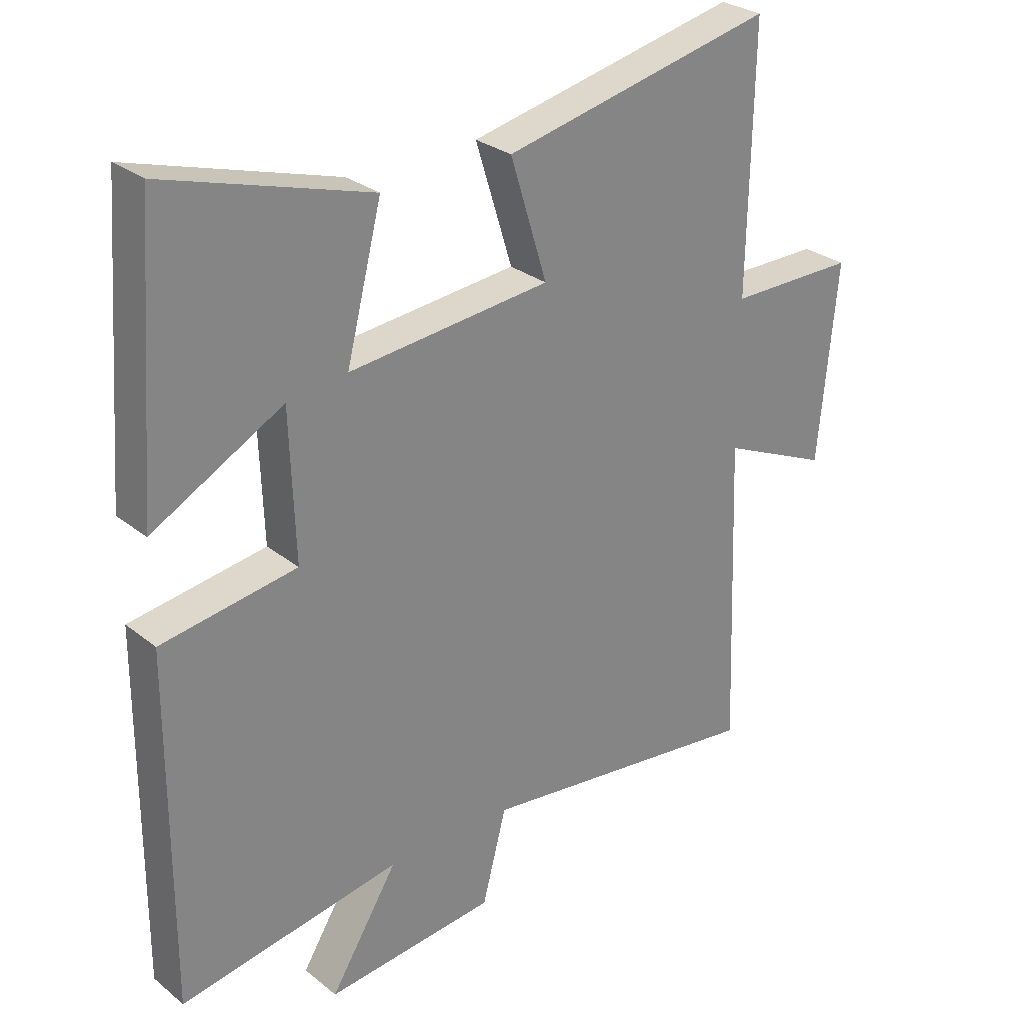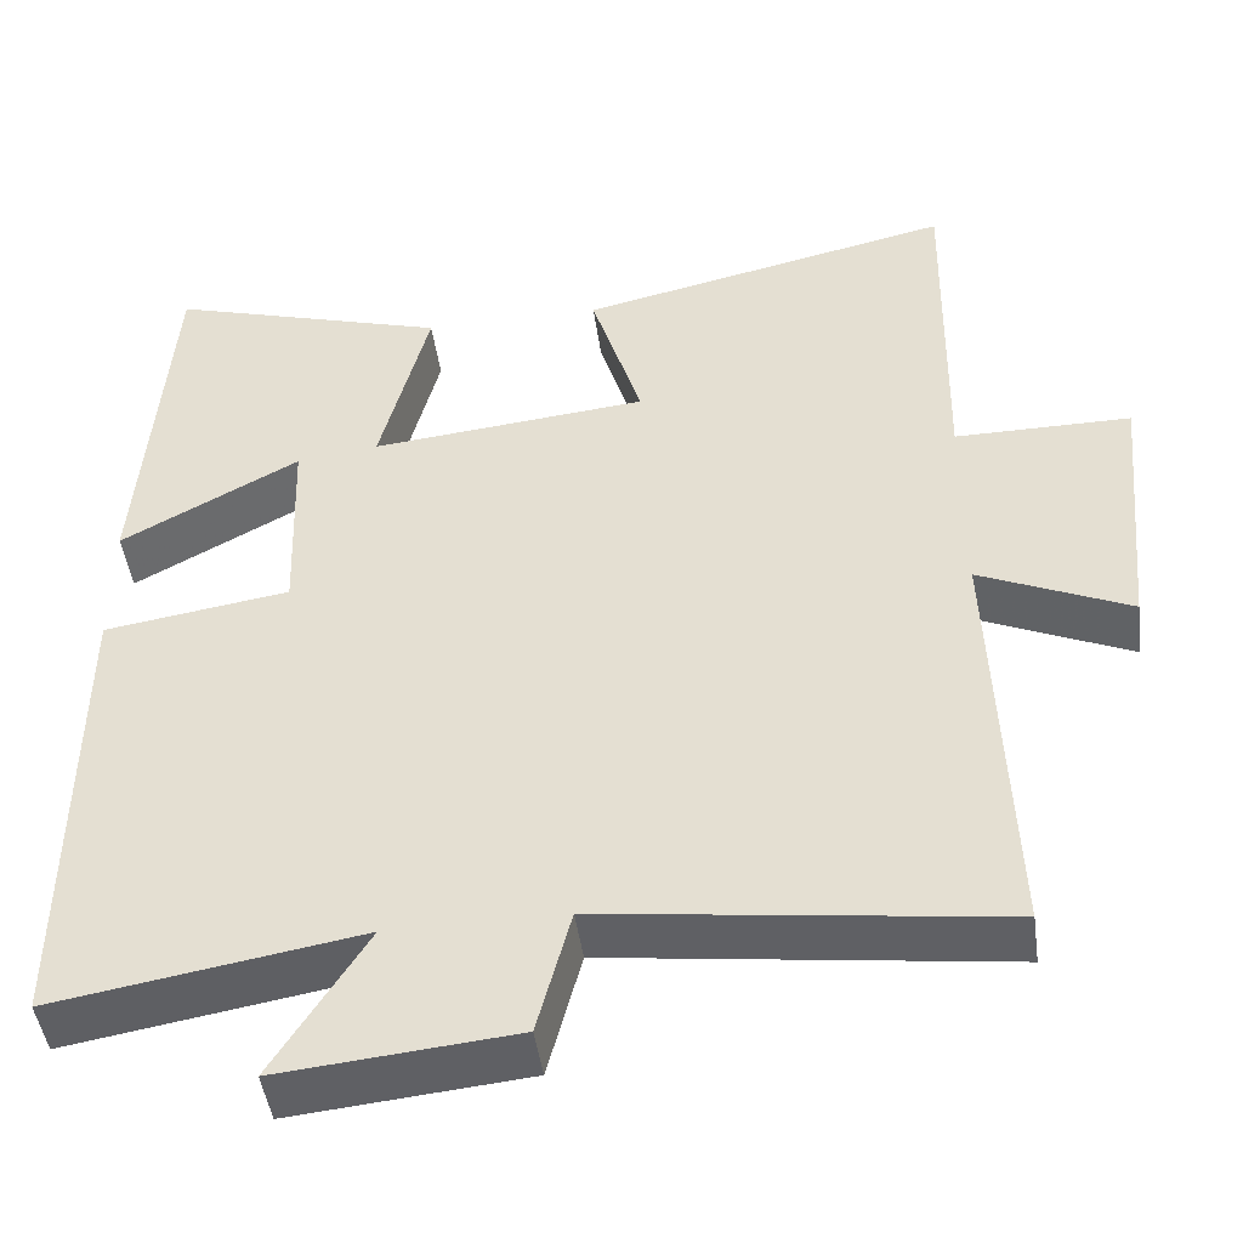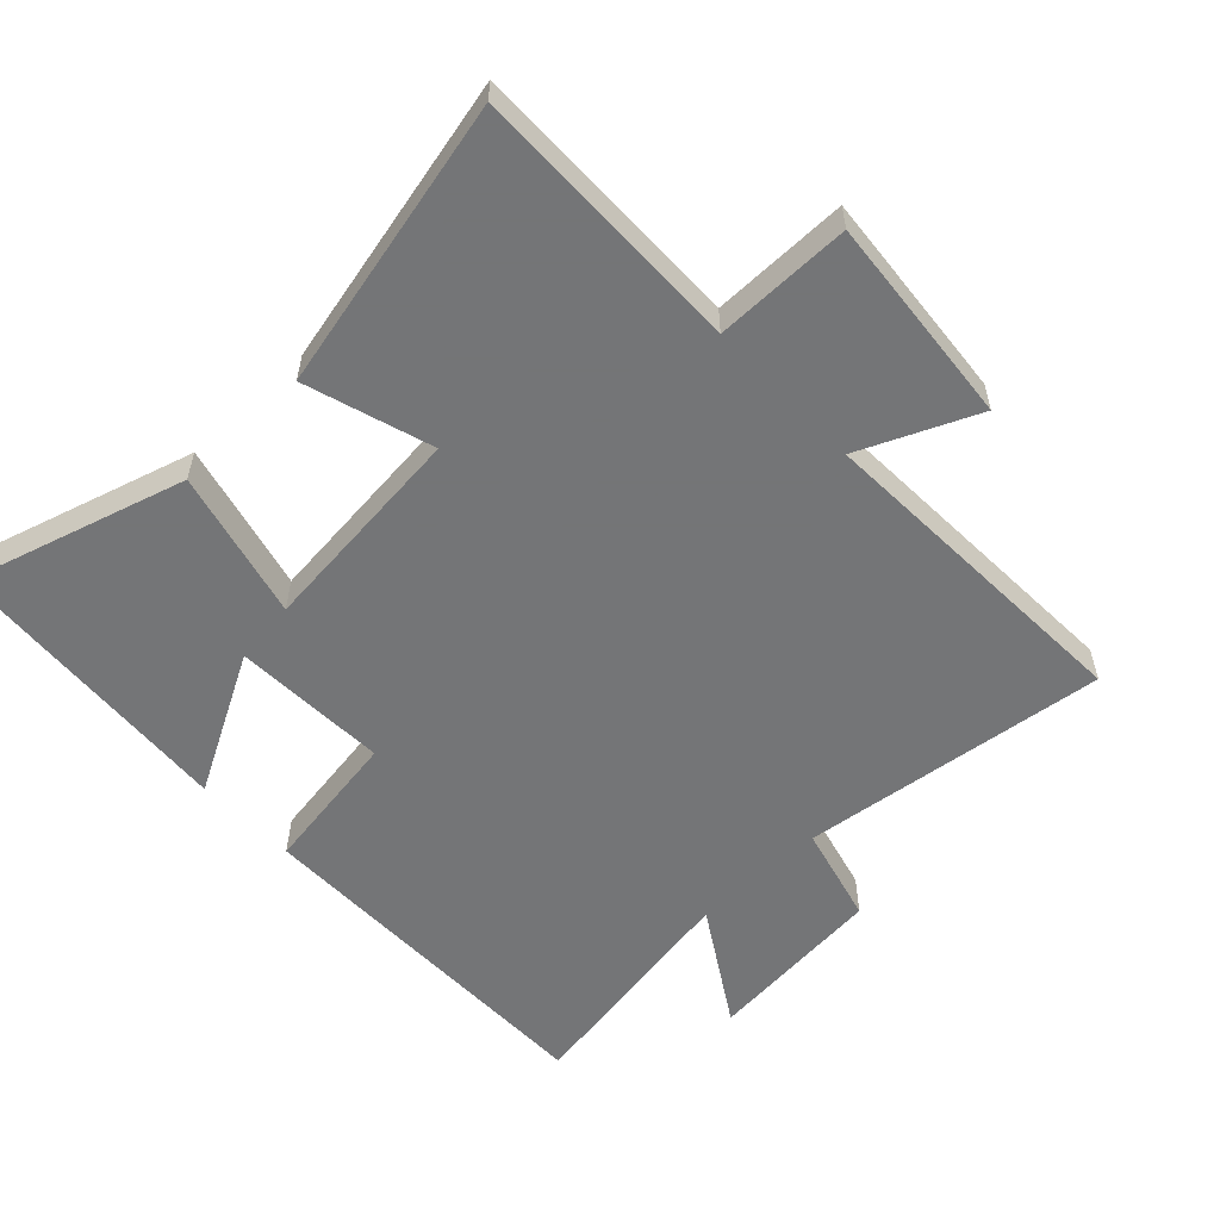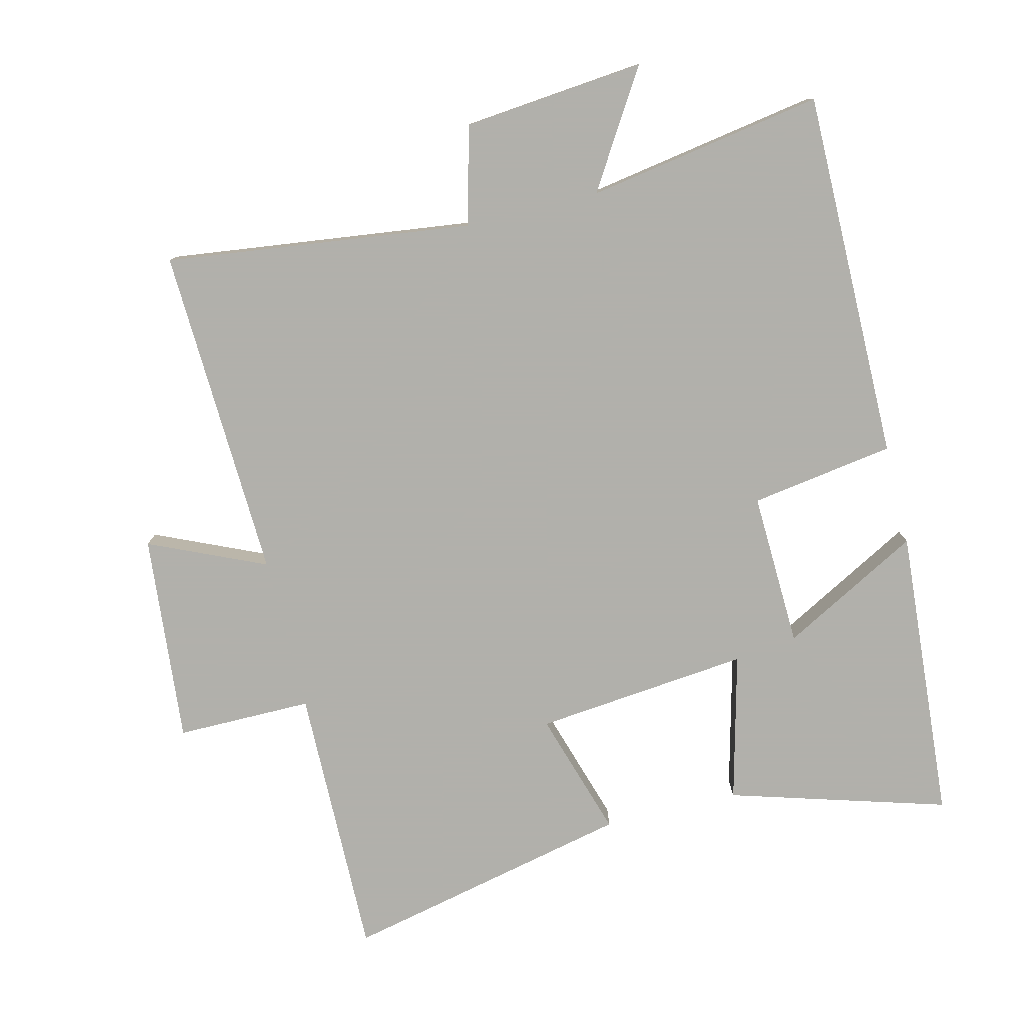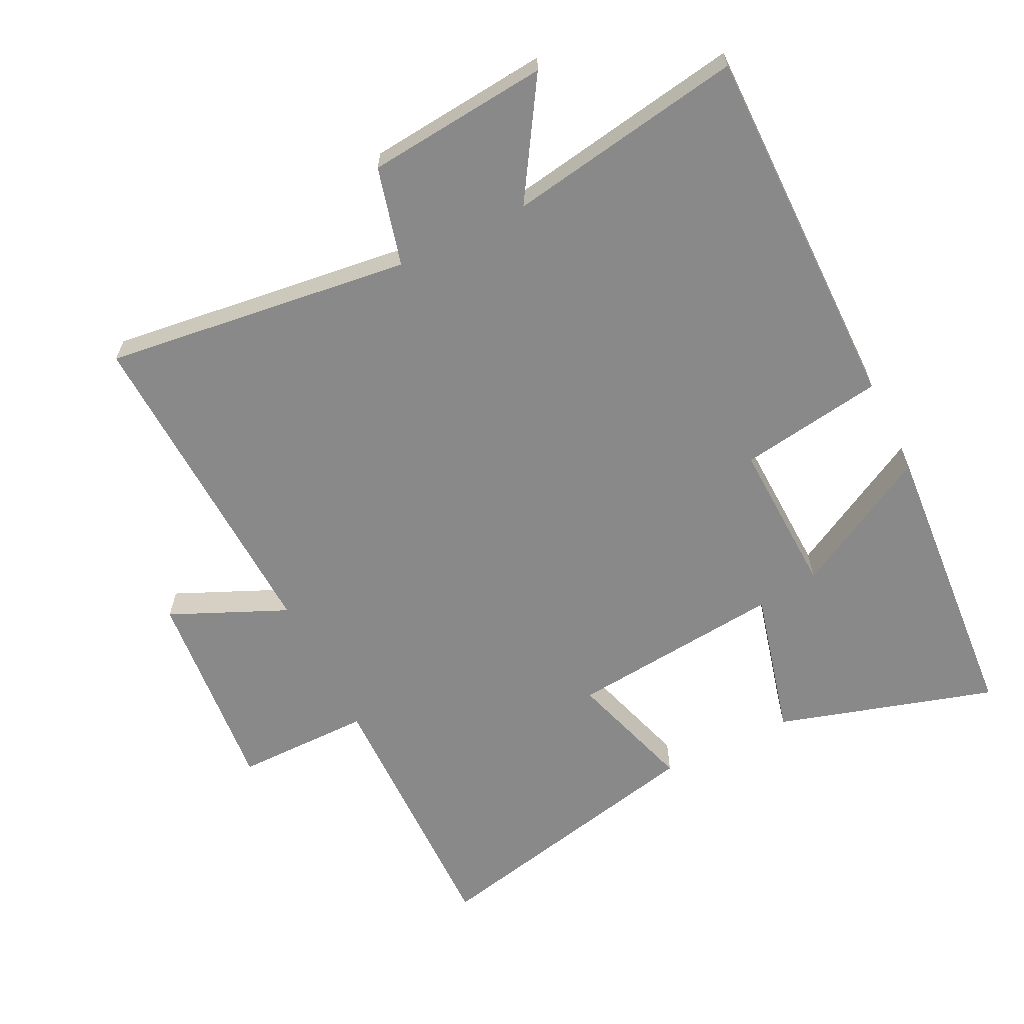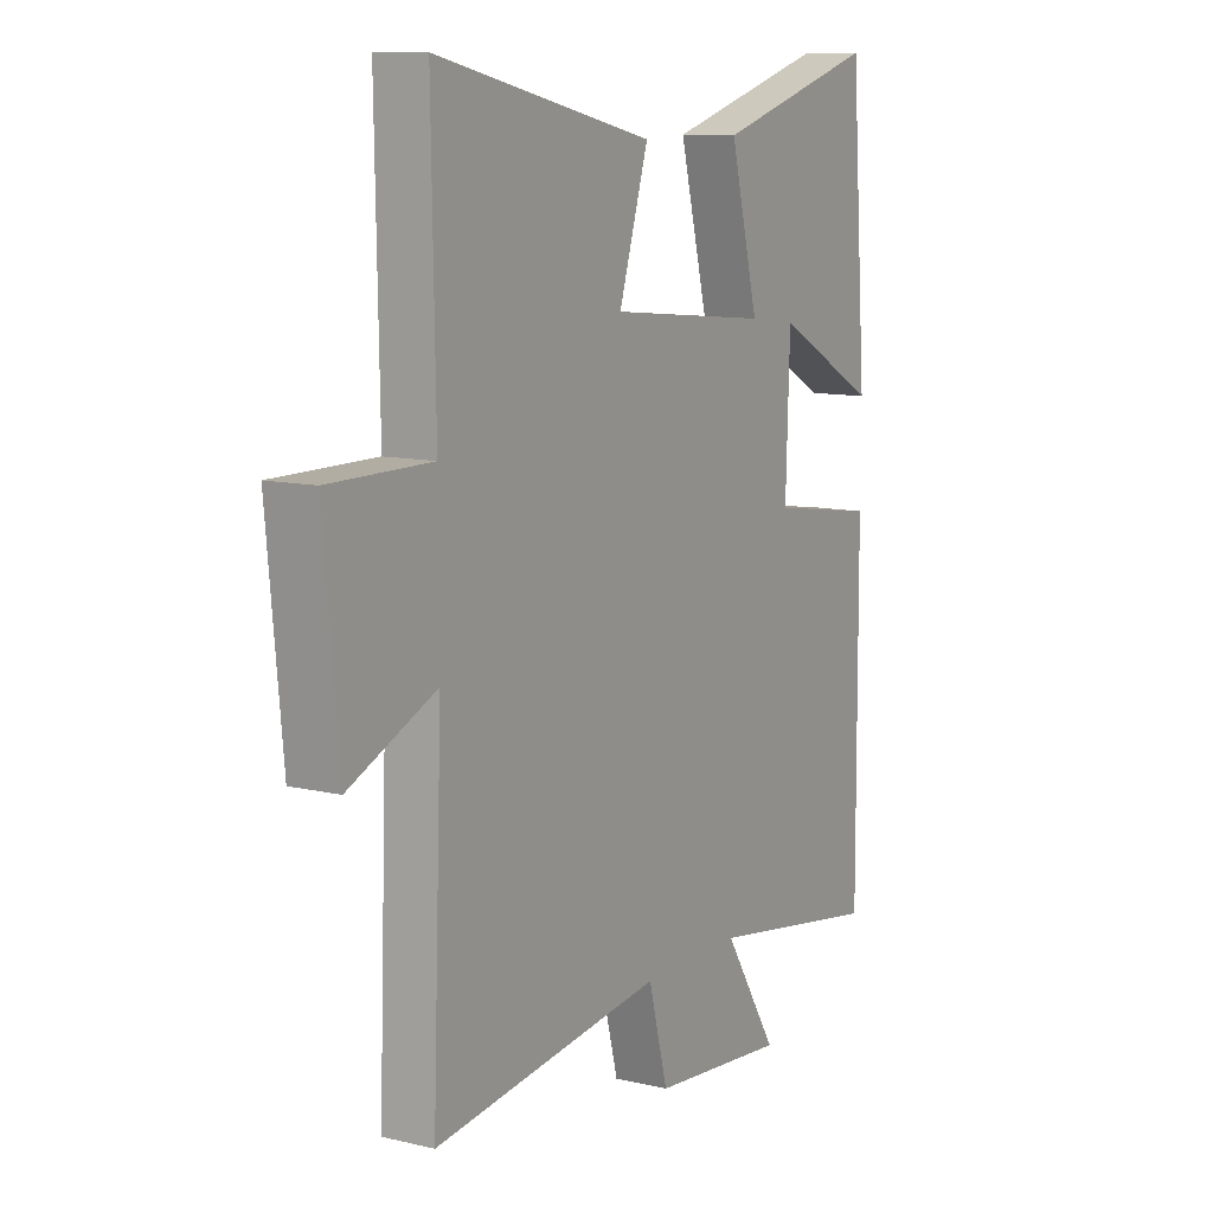
<metadata>
{"format":"obj","ext":"obj","renderer":"f3d","projection":"perspective","resolution":1024,"background":"white","views":[{"elev":28.4,"azim":-40.2,"up":"+Z"},{"elev":-46.4,"azim":7.9,"up":"+Z"},{"elev":-56.4,"azim":43.6,"up":"+Y"},{"elev":-78.5,"azim":-166.1,"up":"+Y"},{"elev":-63.1,"azim":-153.6,"up":"+Y"},{"elev":10.6,"azim":120.8,"up":"+Z"}]}
</metadata>
<code>
v -0.503 0.07 -0.559
v -0.5 0.07 -0.002
v -0.283 0.07 0.031
v -0.291 0.07 0.265
v -0.5 0.07 0.152
v -0.466 0.07 0.598
v -0.138 0.07 0.5
v -0.195 0.07 0.277
v 0.129 0.07 0.309
v 0.07 0.07 0.5
v 0.507 0.07 0.596
v 0.5 0.07 0.182
v 0.705 0.07 0.182
v 0.675 0.07 -0.134
v 0.5 0.07 -0.056
v 0.519 0.07 -0.559
v 0.057 0.07 -0.5
v 0.018 0.07 -0.648
v -0.256 0.07 -0.674
v -0.147 0.07 -0.5
v -0.503 0 -0.559
v -0.5 0 -0.002
v -0.283 0 0.031
v -0.291 0 0.265
v -0.5 0 0.152
v -0.466 0 0.598
v -0.138 0 0.5
v -0.195 0 0.277
v 0.129 0 0.309
v 0.07 0 0.5
v 0.507 0 0.596
v 0.5 0 0.182
v 0.705 0 0.182
v 0.675 0 -0.134
v 0.5 0 -0.056
v 0.519 0 -0.559
v 0.057 0 -0.5
v 0.018 0 -0.648
v -0.256 0 -0.674
v -0.147 0 -0.5
f 17 18 19 20
f 15 16 17
f 15 17 20
f 12 13 14 15
f 12 15 20 1
f 9 10 11 12
f 8 9 12
f 6 7 8
f 4 5 6
f 4 6 8
f 3 4 8 12
f 1 2 3
f 1 3 12
f 40 39 38 37
f 37 36 35
f 40 37 35
f 35 34 33 32
f 21 40 35 32
f 32 31 30 29
f 32 29 28
f 28 27 26
f 26 25 24
f 28 26 24
f 32 28 24 23
f 23 22 21
f 32 23 21
f 1 21 22 2
f 2 22 23 3
f 3 23 24 4
f 4 24 25 5
f 5 25 26 6
f 6 26 27 7
f 7 27 28 8
f 8 28 29 9
f 9 29 30 10
f 10 30 31 11
f 11 31 32 12
f 12 32 33 13
f 13 33 34 14
f 14 34 35 15
f 15 35 36 16
f 16 36 37 17
f 17 37 38 18
f 18 38 39 19
f 19 39 40 20
f 20 40 21 1

</code>
